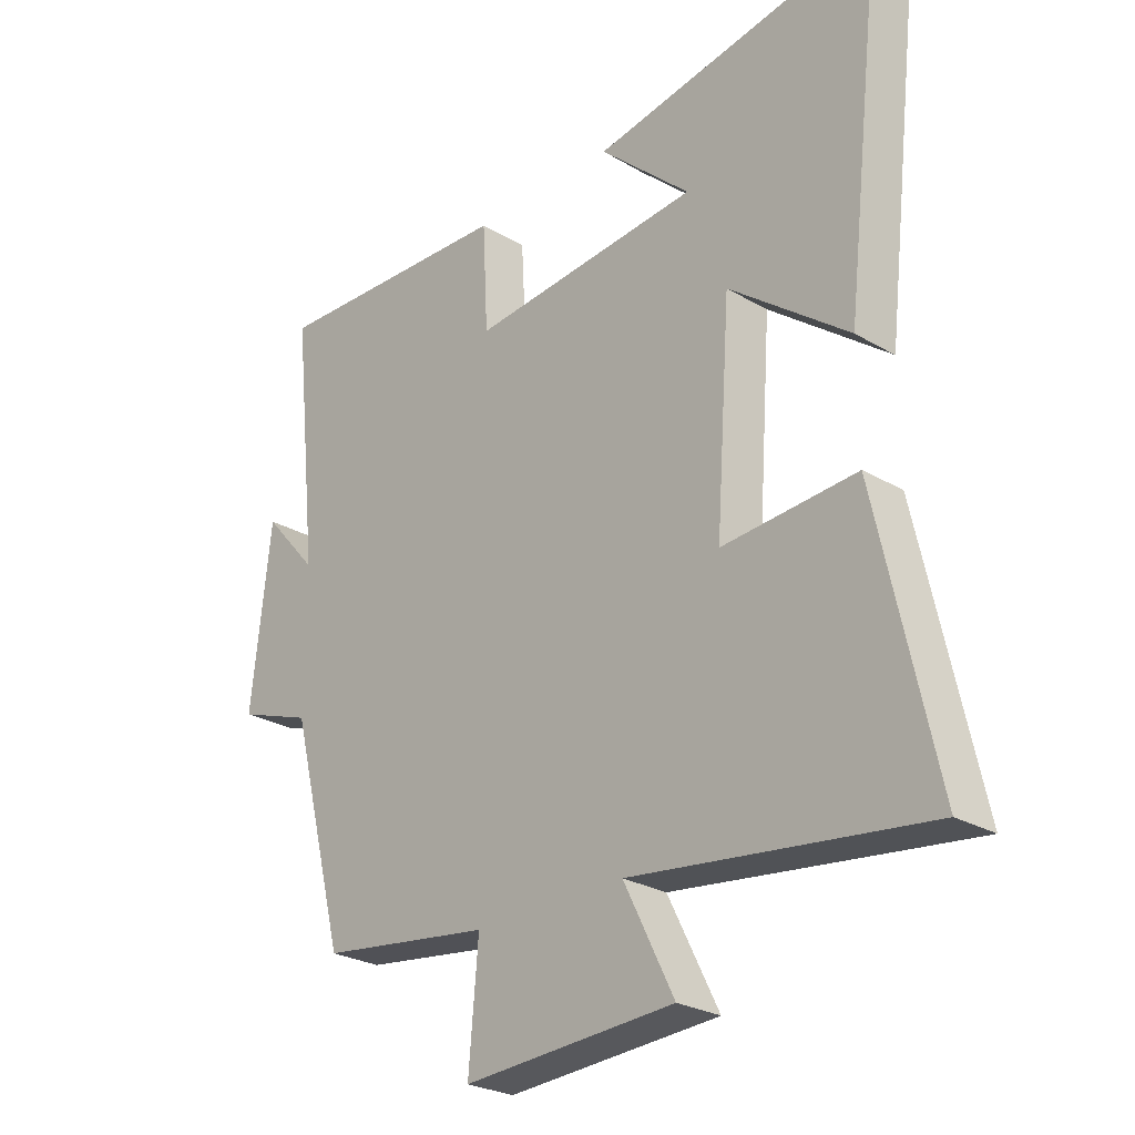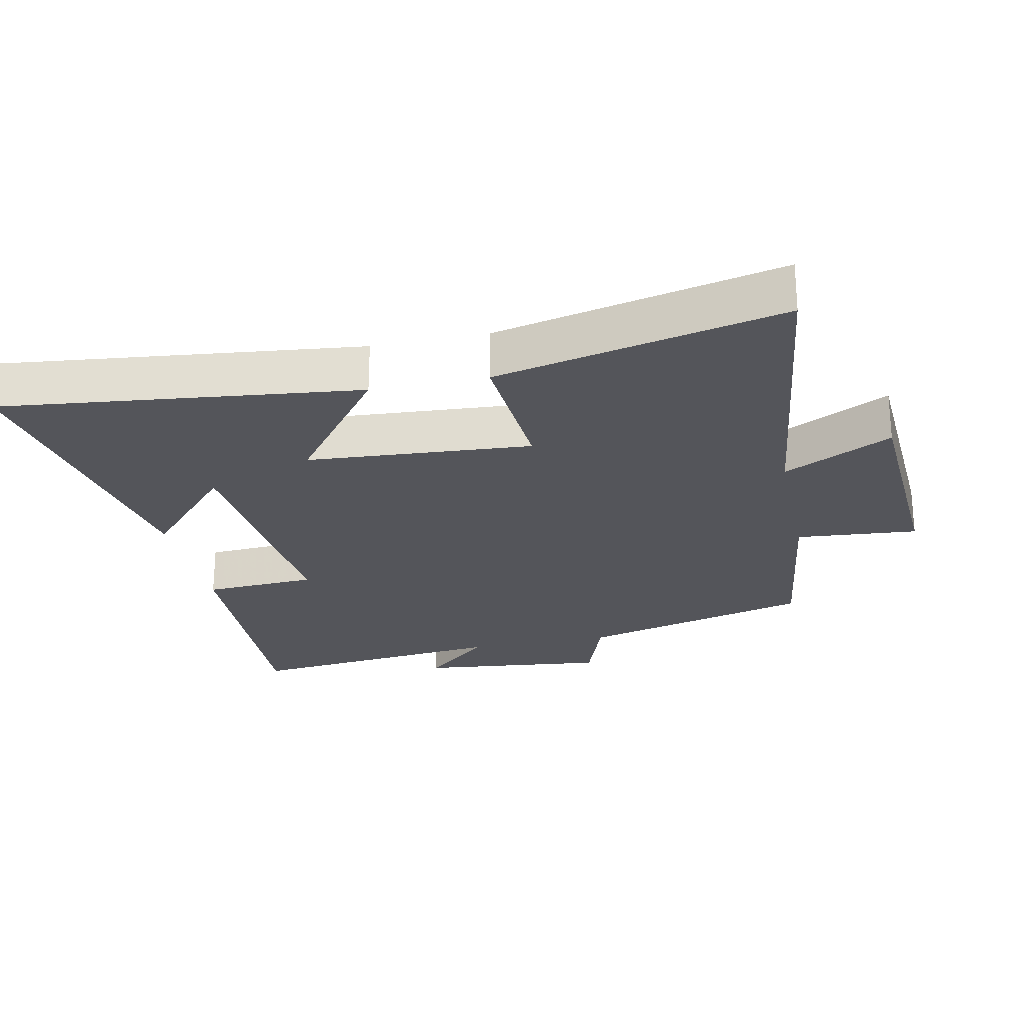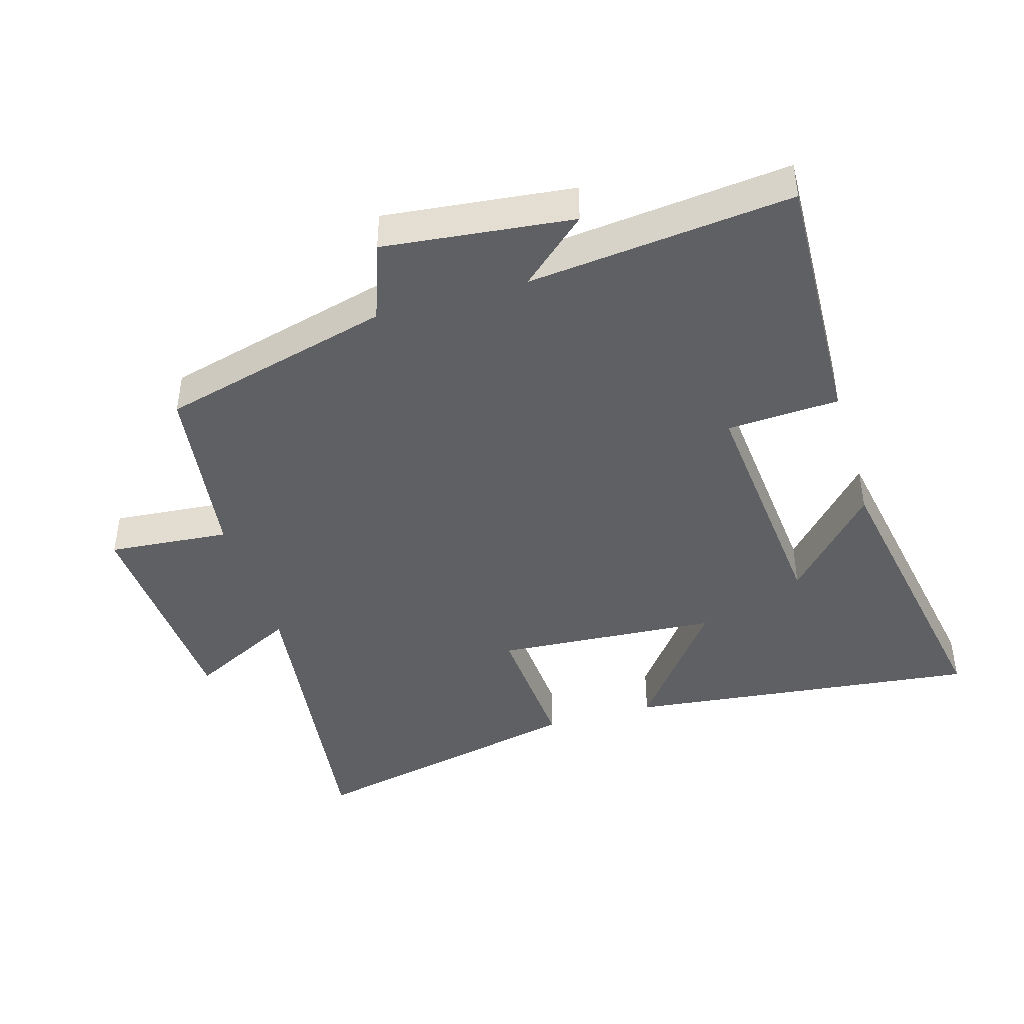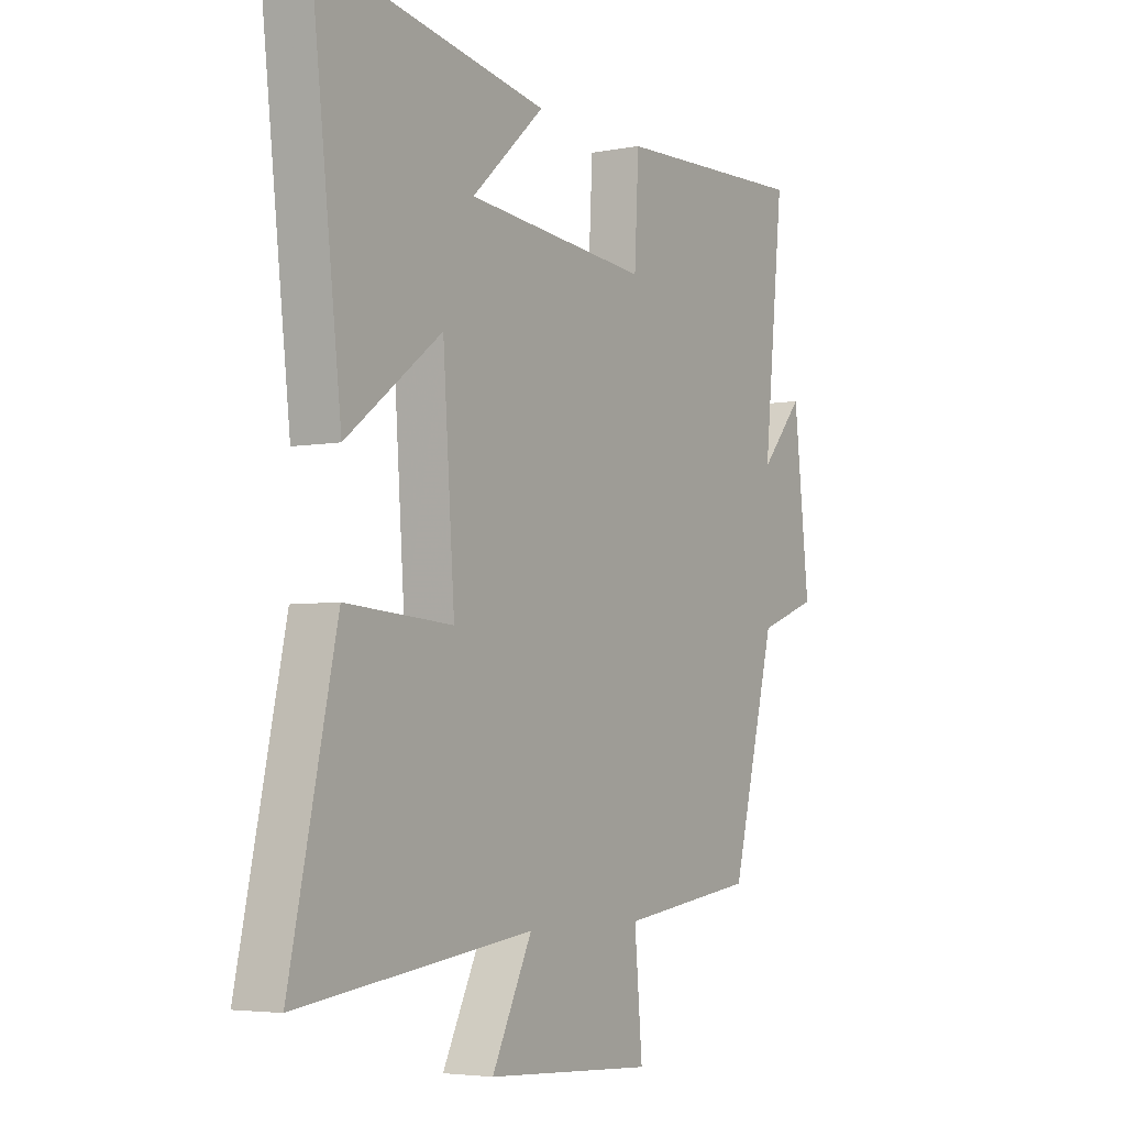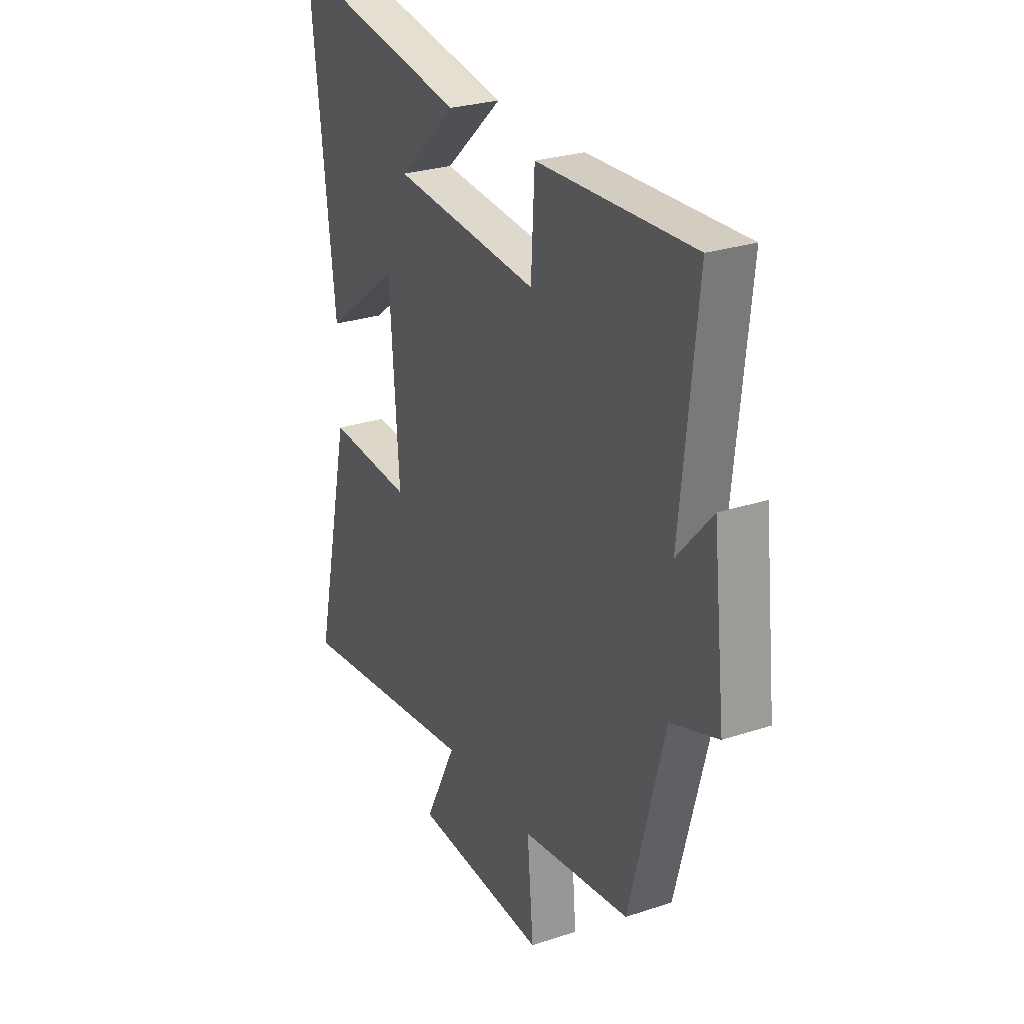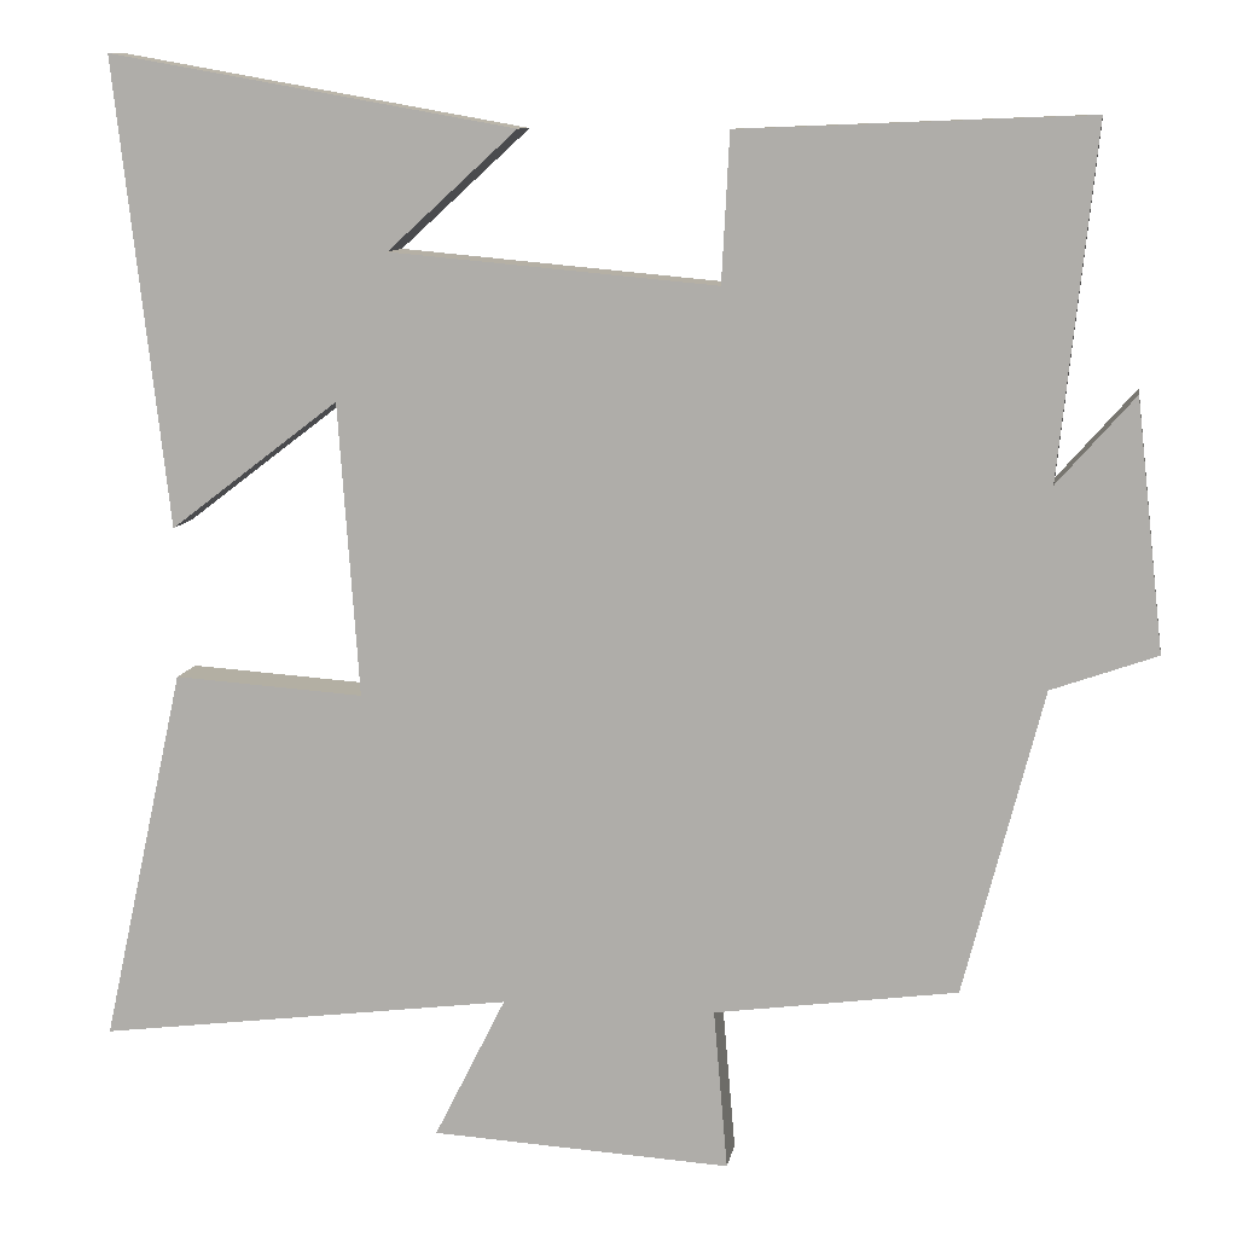
<metadata>
{"format":"obj","ext":"obj","renderer":"f3d","projection":"perspective","resolution":1024,"background":"white","views":[{"elev":-26.2,"azim":47.2,"up":"+Z"},{"elev":-24.9,"azim":102.0,"up":"+Y"},{"elev":-43.4,"azim":-73.5,"up":"+Y"},{"elev":-4.4,"azim":121.8,"up":"+Z"},{"elev":27.0,"azim":-117.2,"up":"+Z"},{"elev":10.0,"azim":-170.5,"up":"+Z"}]}
</metadata>
<code>
v 0.595 0.07 -0.561
v 0.116 0.07 -0.5
v 0.198 0.07 -0.664
v -0.146 0.07 -0.684
v -0.13 0.07 -0.5
v -0.409 0.07 -0.462
v -0.5 0.07 -0.111
v -0.621 0.07 -0.068
v -0.589 0.07 0.218
v -0.5 0.07 0.117
v -0.542 0.07 0.516
v -0.142 0.07 0.5
v -0.133 0.07 0.33
v 0.243 0.07 0.364
v 0.094 0.07 0.5
v 0.562 0.07 0.583
v 0.5 0.07 0.046
v 0.305 0.07 0.195
v 0.281 0.07 -0.143
v 0.5 0.07 -0.128
v 0.595 0 -0.561
v 0.116 0 -0.5
v 0.198 0 -0.664
v -0.146 0 -0.684
v -0.13 0 -0.5
v -0.409 0 -0.462
v -0.5 0 -0.111
v -0.621 0 -0.068
v -0.589 0 0.218
v -0.5 0 0.117
v -0.542 0 0.516
v -0.142 0 0.5
v -0.133 0 0.33
v 0.243 0 0.364
v 0.094 0 0.5
v 0.562 0 0.583
v 0.5 0 0.046
v 0.305 0 0.195
v 0.281 0 -0.143
v 0.5 0 -0.128
f 19 20 1 2
f 18 19 2
f 16 17 18
f 14 15 16
f 14 16 18
f 13 14 18 2
f 10 11 12 13
f 7 8 9 10
f 5 6 7 10
f 5 10 13 2
f 2 3 4 5
f 22 21 40 39
f 22 39 38
f 38 37 36
f 36 35 34
f 38 36 34
f 22 38 34 33
f 33 32 31 30
f 30 29 28 27
f 30 27 26 25
f 22 33 30 25
f 25 24 23 22
f 1 21 22 2
f 2 22 23 3
f 3 23 24 4
f 4 24 25 5
f 5 25 26 6
f 6 26 27 7
f 7 27 28 8
f 8 28 29 9
f 9 29 30 10
f 10 30 31 11
f 11 31 32 12
f 12 32 33 13
f 13 33 34 14
f 14 34 35 15
f 15 35 36 16
f 16 36 37 17
f 17 37 38 18
f 18 38 39 19
f 19 39 40 20
f 20 40 21 1

</code>
